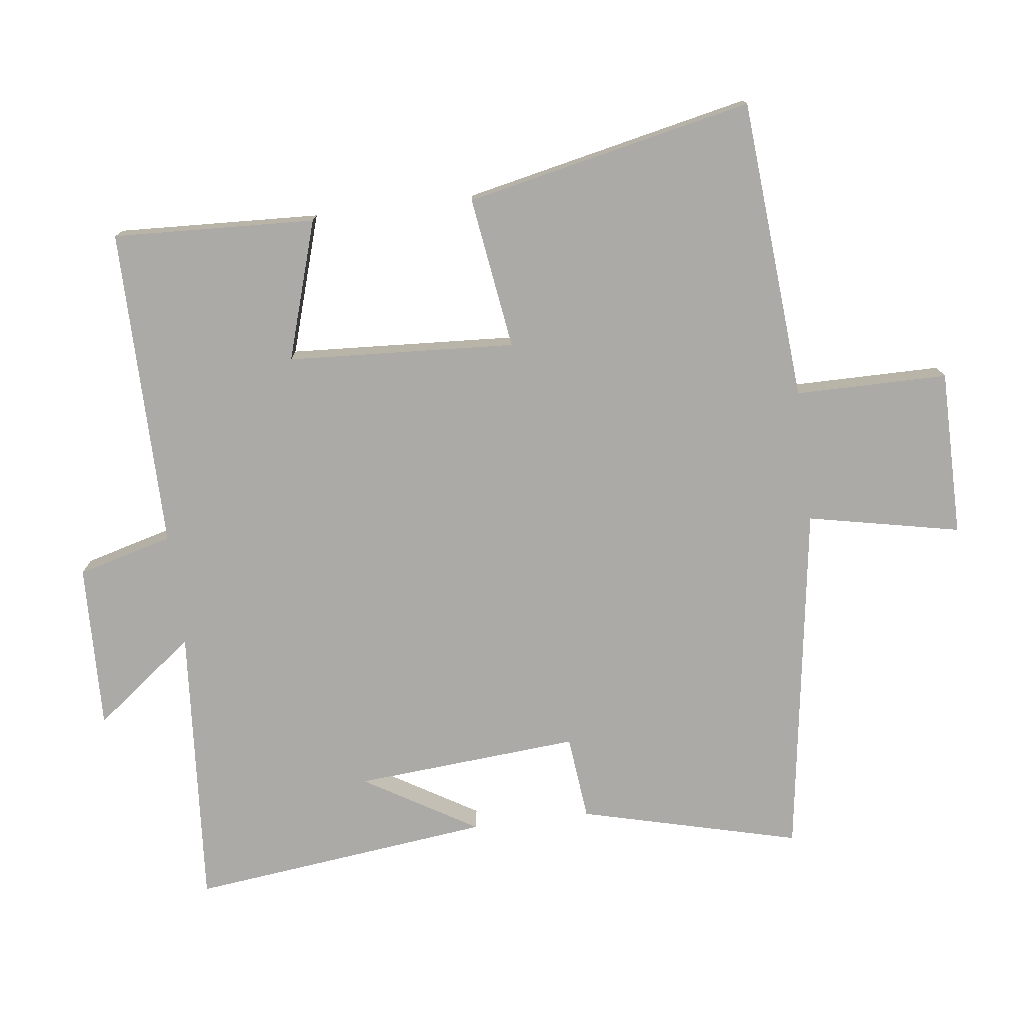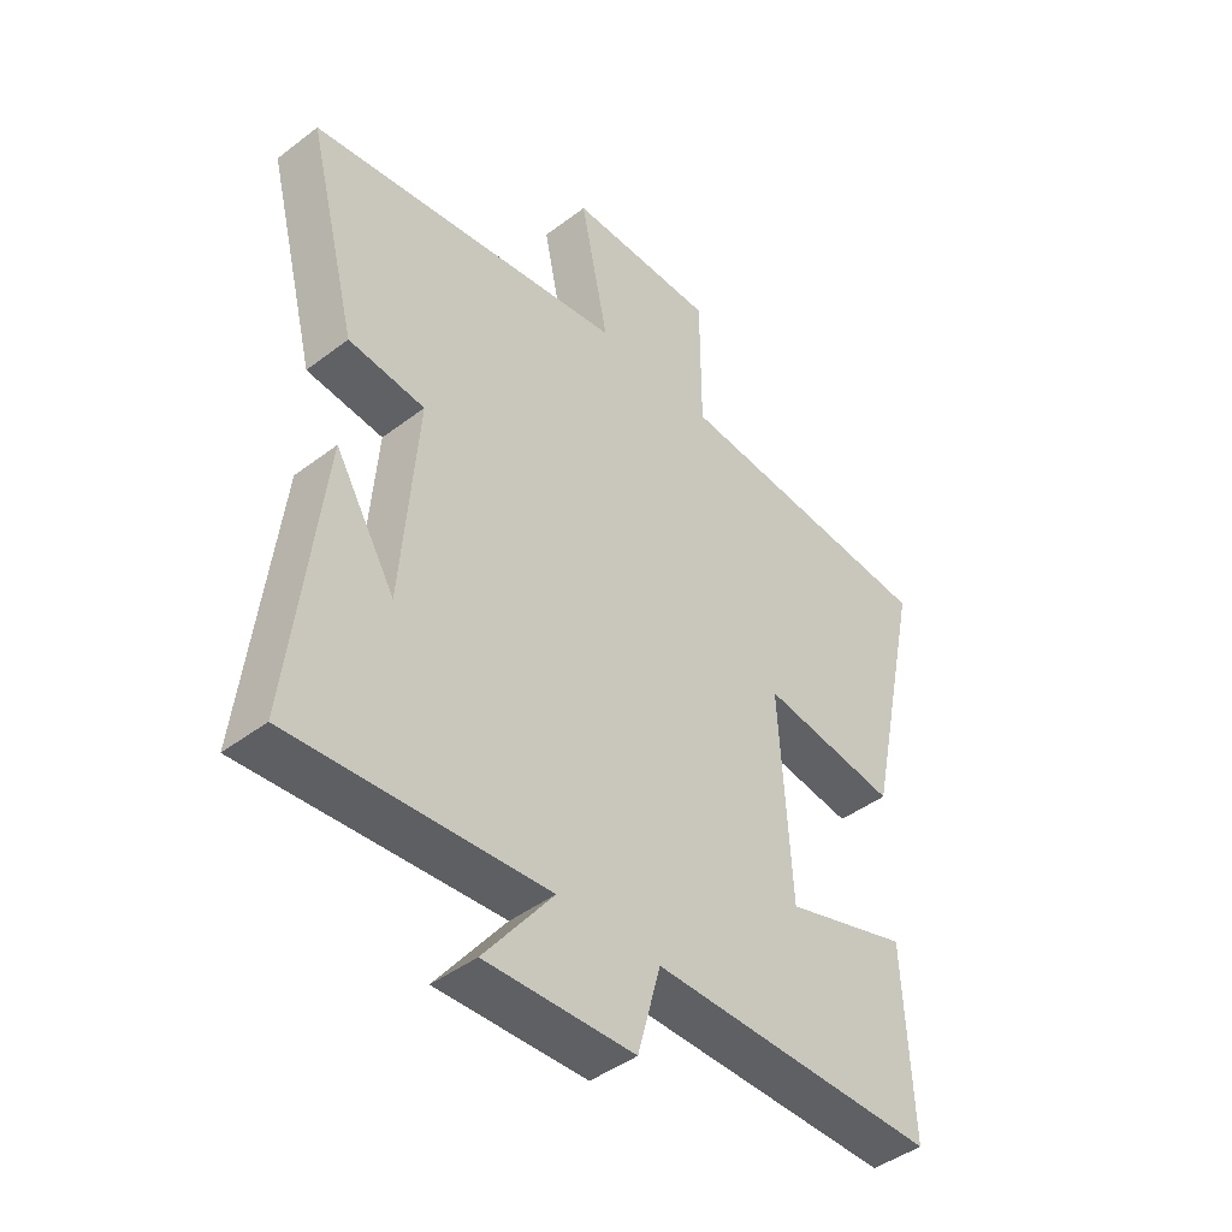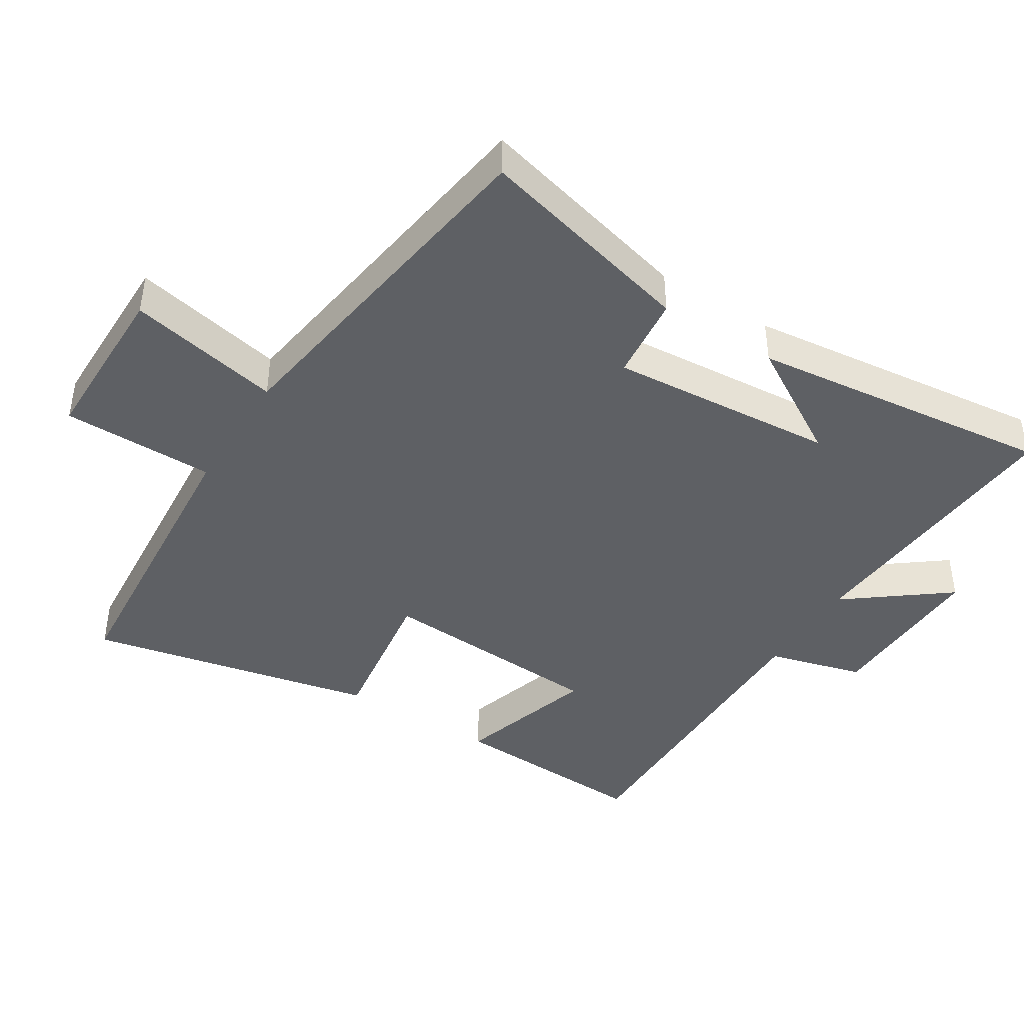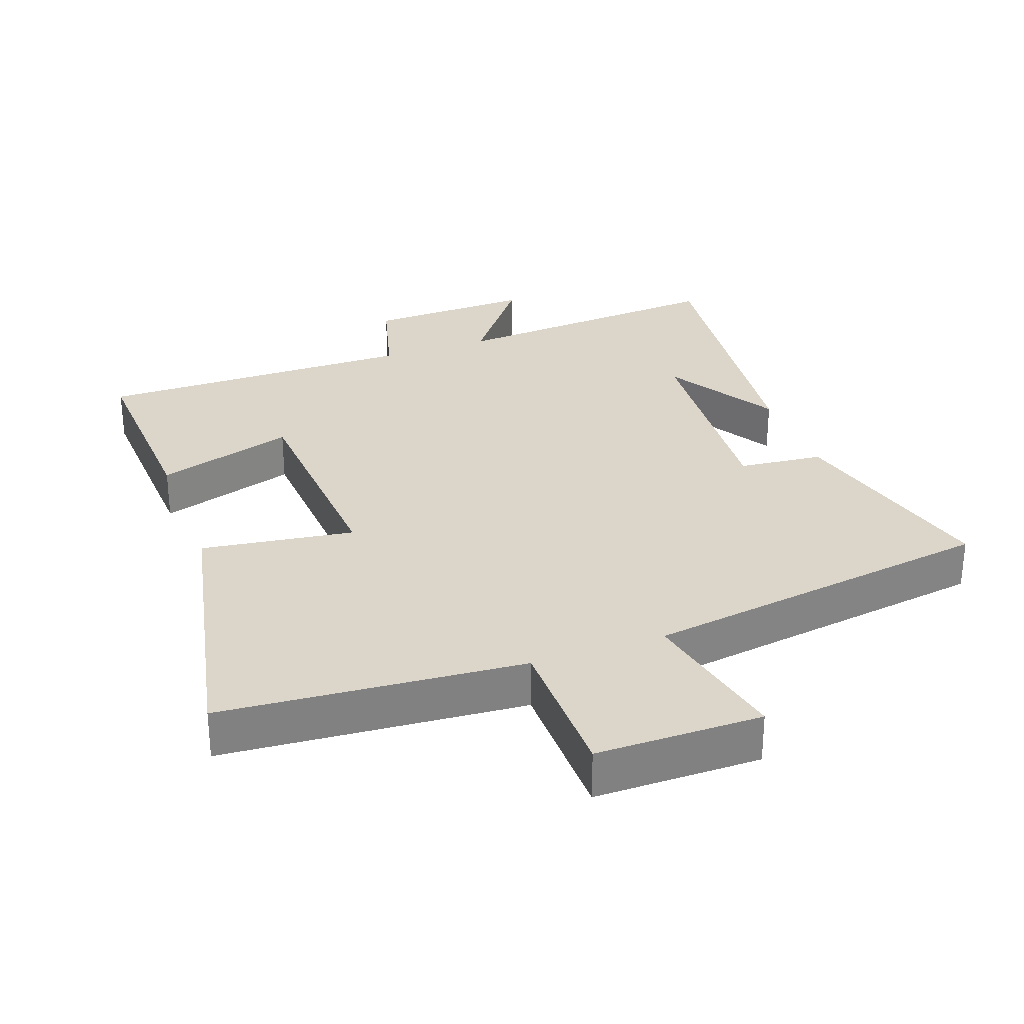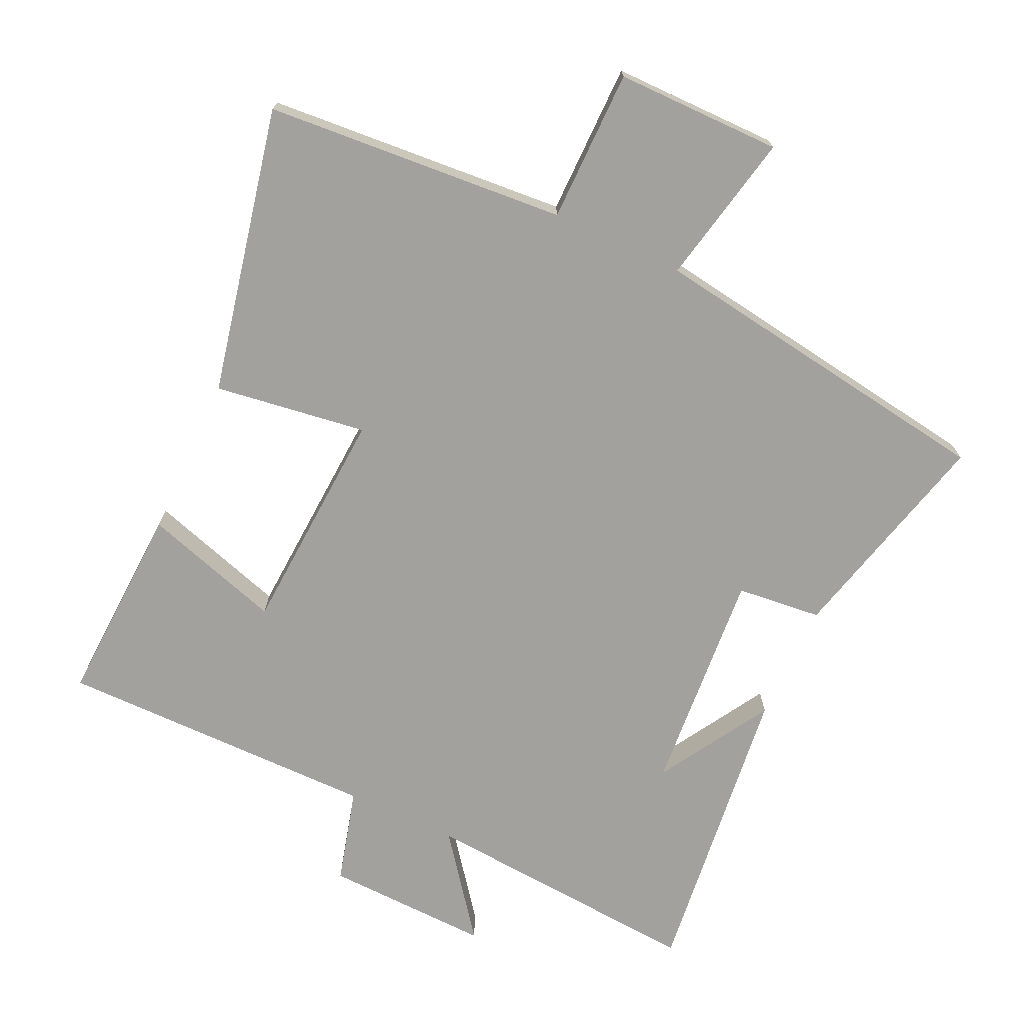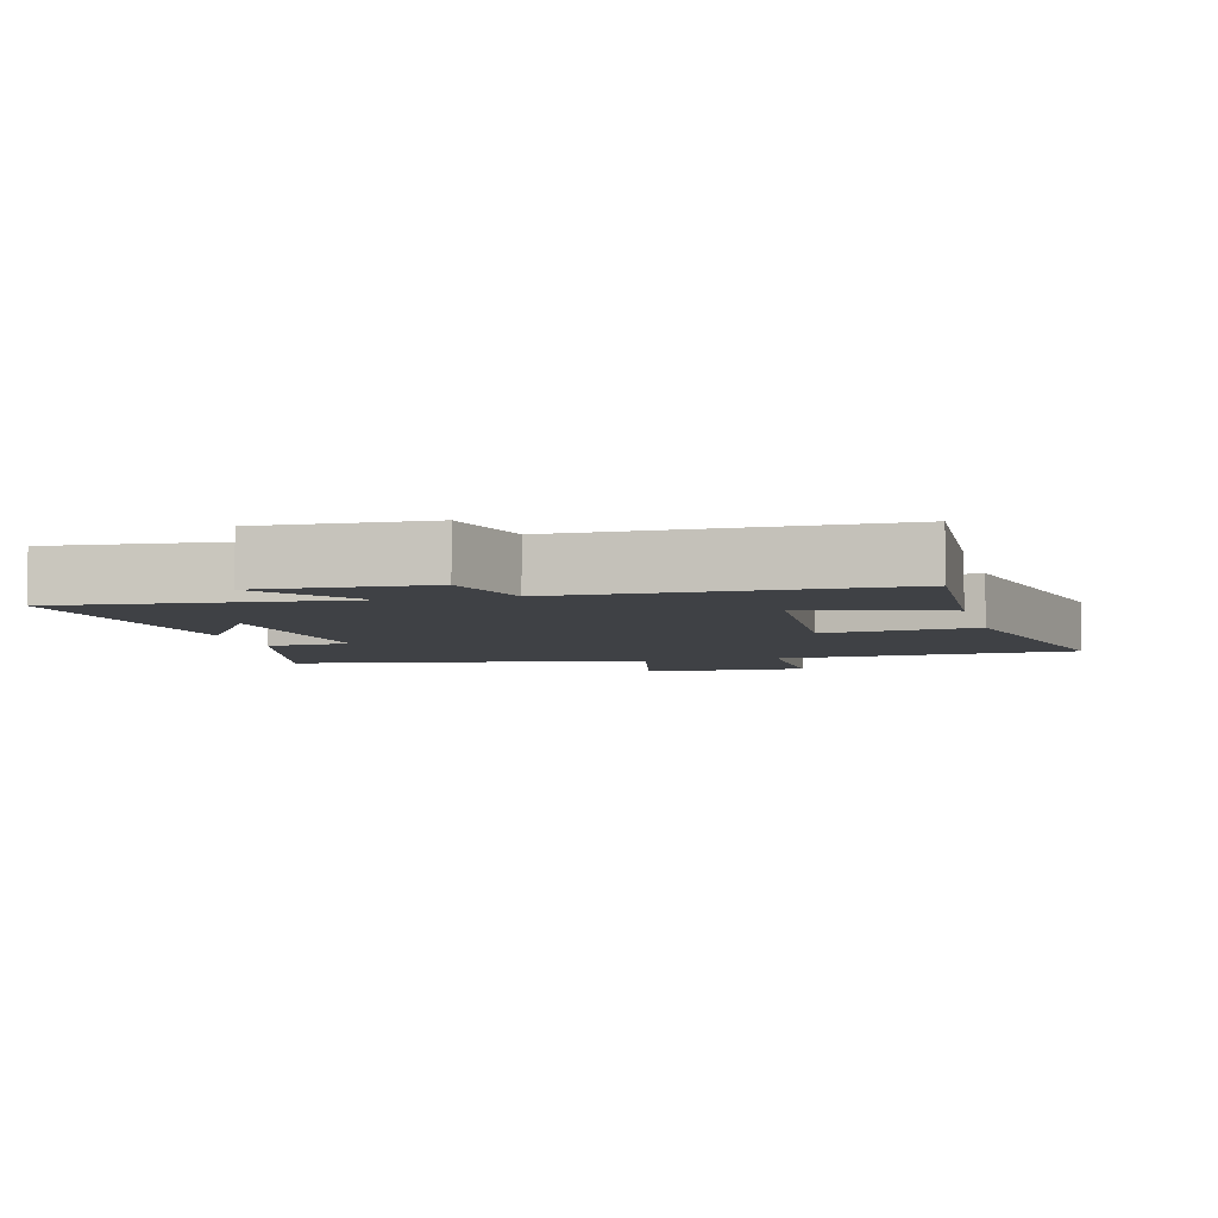
<metadata>
{"format":"obj","ext":"obj","renderer":"f3d","projection":"perspective","resolution":1024,"background":"white","views":[{"elev":-76.1,"azim":-82.8,"up":"+Y"},{"elev":-44.1,"azim":131.7,"up":"+Z"},{"elev":-43.1,"azim":58.0,"up":"+Y"},{"elev":29.7,"azim":-20.0,"up":"+Y"},{"elev":-72.0,"azim":-24.9,"up":"+Y"},{"elev":-5.3,"azim":-165.9,"up":"+Y"}]}
</metadata>
<code>
v -0.591 0.07 0.466
v -0.144 0.07 0.5
v -0.143 0.07 0.726
v 0.103 0.07 0.726
v 0.056 0.07 0.5
v 0.583 0.07 0.421
v 0.5 0.07 0.096
v 0.374 0.07 0.083
v 0.4 0.07 -0.251
v 0.5 0.07 -0.084
v 0.552 0.07 -0.532
v 0.132 0.07 -0.5
v 0.246 0.07 -0.649
v 0 0.07 -0.641
v -0.038 0.07 -0.5
v -0.514 0.07 -0.502
v -0.5 0.07 -0.202
v -0.294 0.07 -0.266
v -0.274 0.07 0.072
v -0.5 0.07 0.04
v -0.591 0 0.466
v -0.144 0 0.5
v -0.143 0 0.726
v 0.103 0 0.726
v 0.056 0 0.5
v 0.583 0 0.421
v 0.5 0 0.096
v 0.374 0 0.083
v 0.4 0 -0.251
v 0.5 0 -0.084
v 0.552 0 -0.532
v 0.132 0 -0.5
v 0.246 0 -0.649
v 0 0 -0.641
v -0.038 0 -0.5
v -0.514 0 -0.502
v -0.5 0 -0.202
v -0.294 0 -0.266
v -0.274 0 0.072
v -0.5 0 0.04
f 19 20 1 2
f 18 19 2
f 15 16 17 18
f 15 18 2
f 12 13 14 15
f 12 15 2 3
f 9 10 11
f 9 11 12 3
f 5 6 7 8
f 5 8 9 3
f 3 4 5
f 22 21 40 39
f 22 39 38
f 38 37 36 35
f 22 38 35
f 35 34 33 32
f 23 22 35 32
f 31 30 29
f 23 32 31 29
f 28 27 26 25
f 23 29 28 25
f 25 24 23
f 1 21 22 2
f 2 22 23 3
f 3 23 24 4
f 4 24 25 5
f 5 25 26 6
f 6 26 27 7
f 7 27 28 8
f 8 28 29 9
f 9 29 30 10
f 10 30 31 11
f 11 31 32 12
f 12 32 33 13
f 13 33 34 14
f 14 34 35 15
f 15 35 36 16
f 16 36 37 17
f 17 37 38 18
f 18 38 39 19
f 19 39 40 20
f 20 40 21 1

</code>
